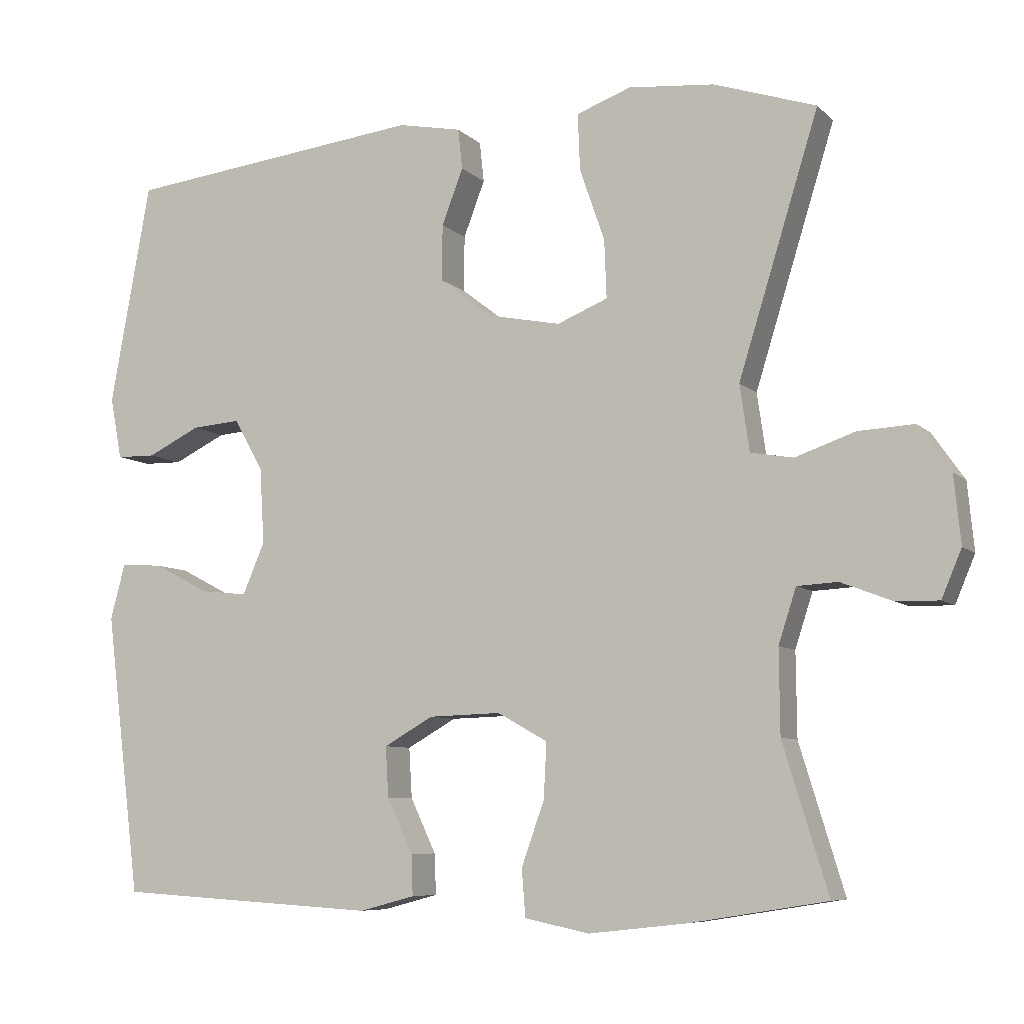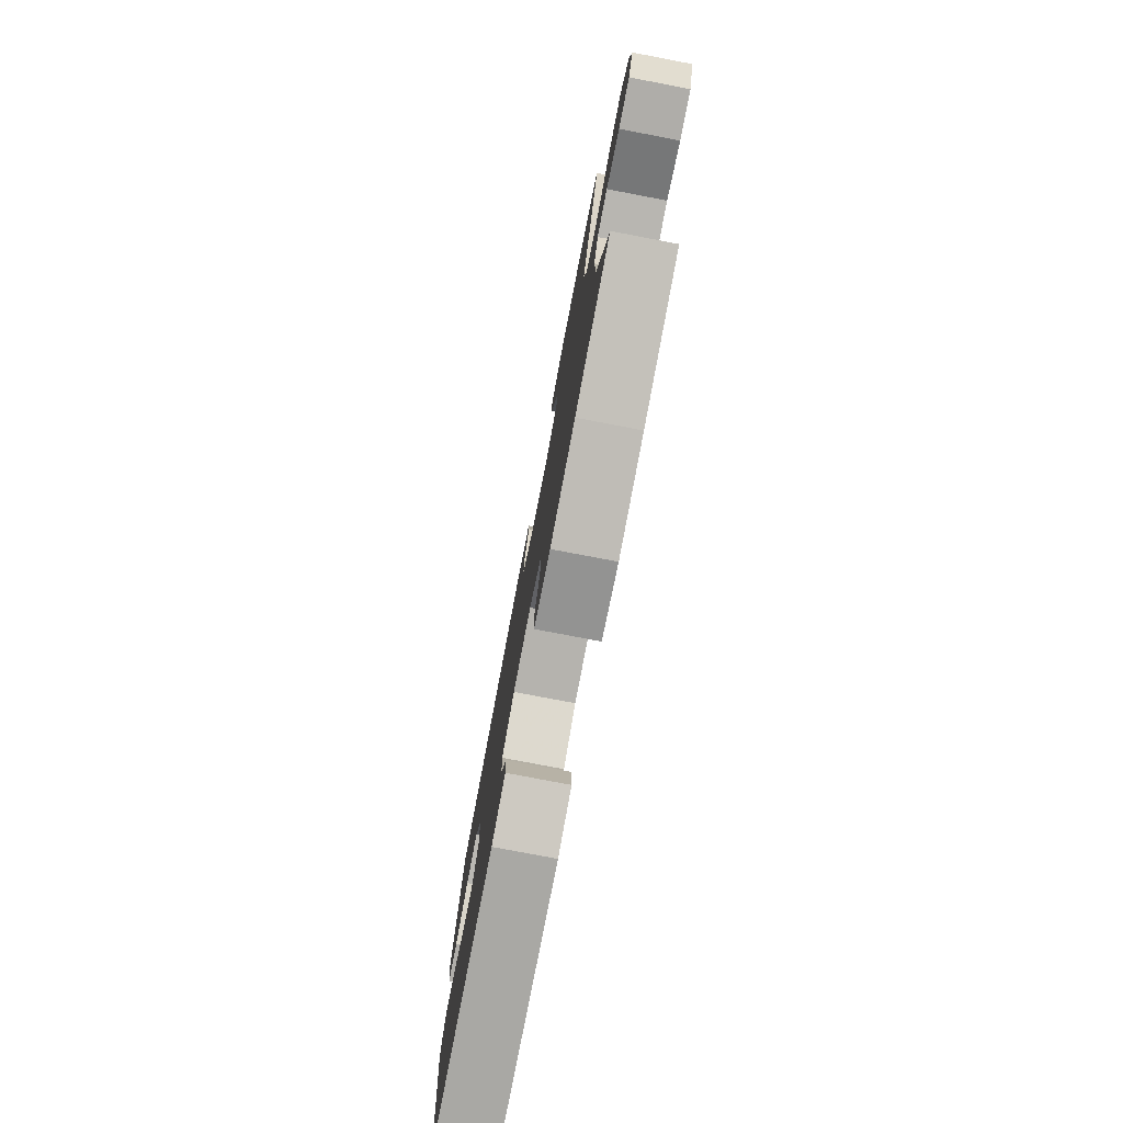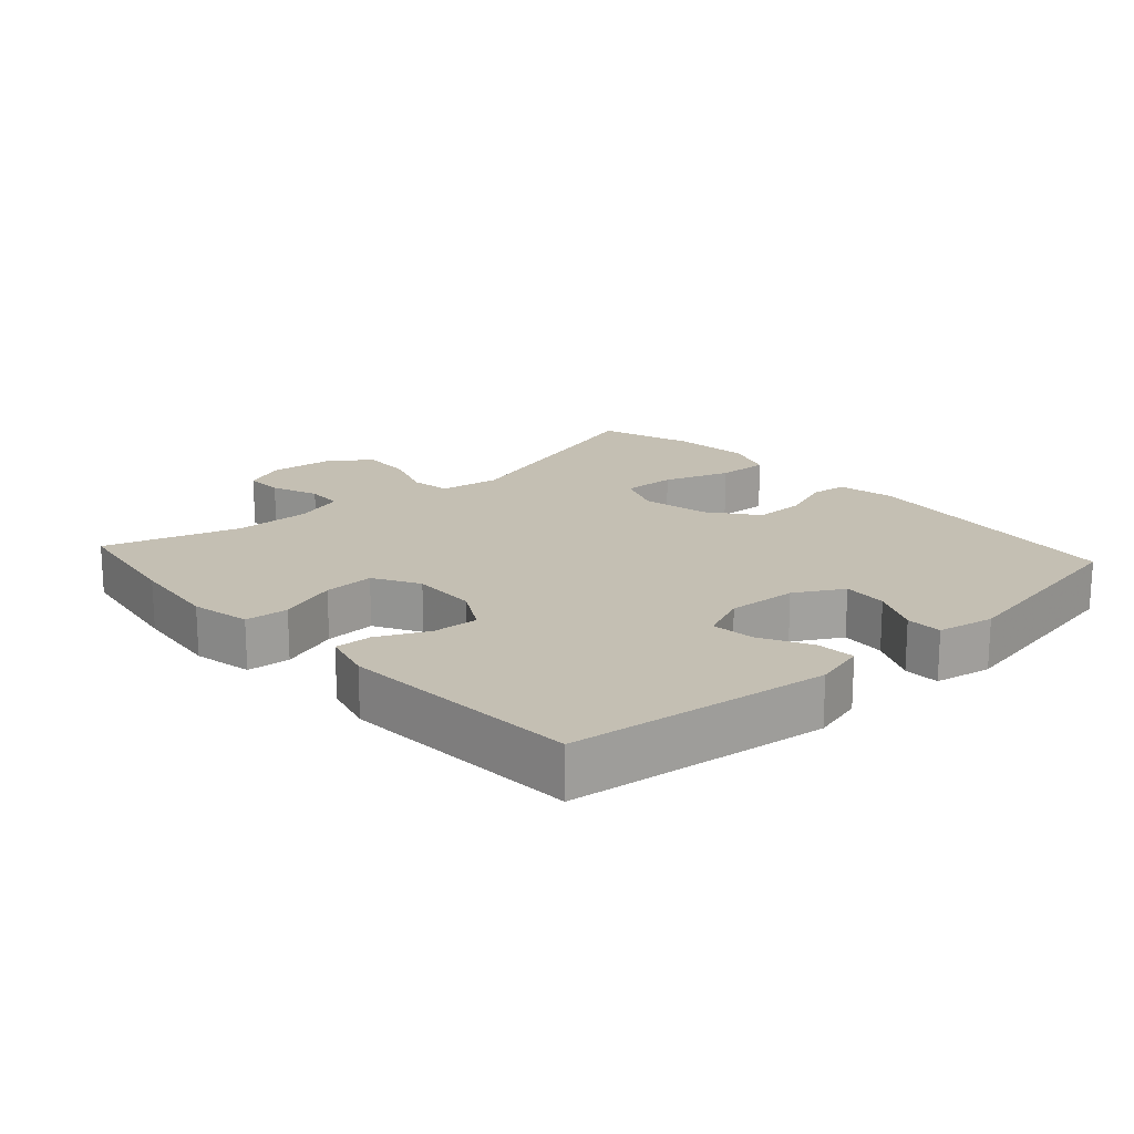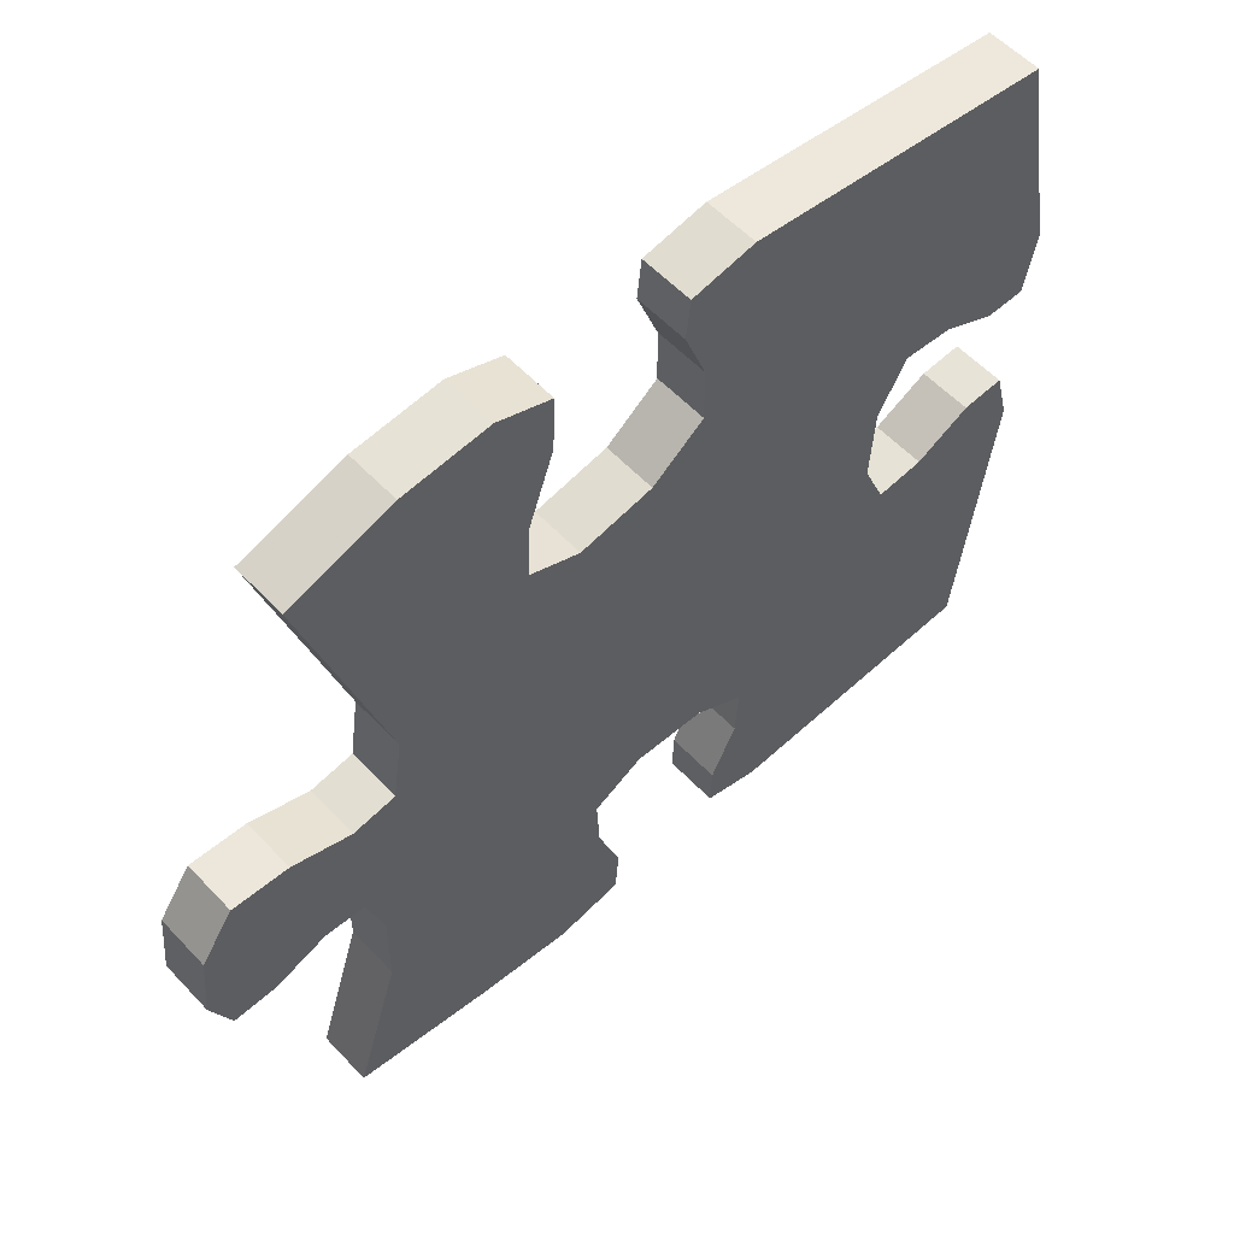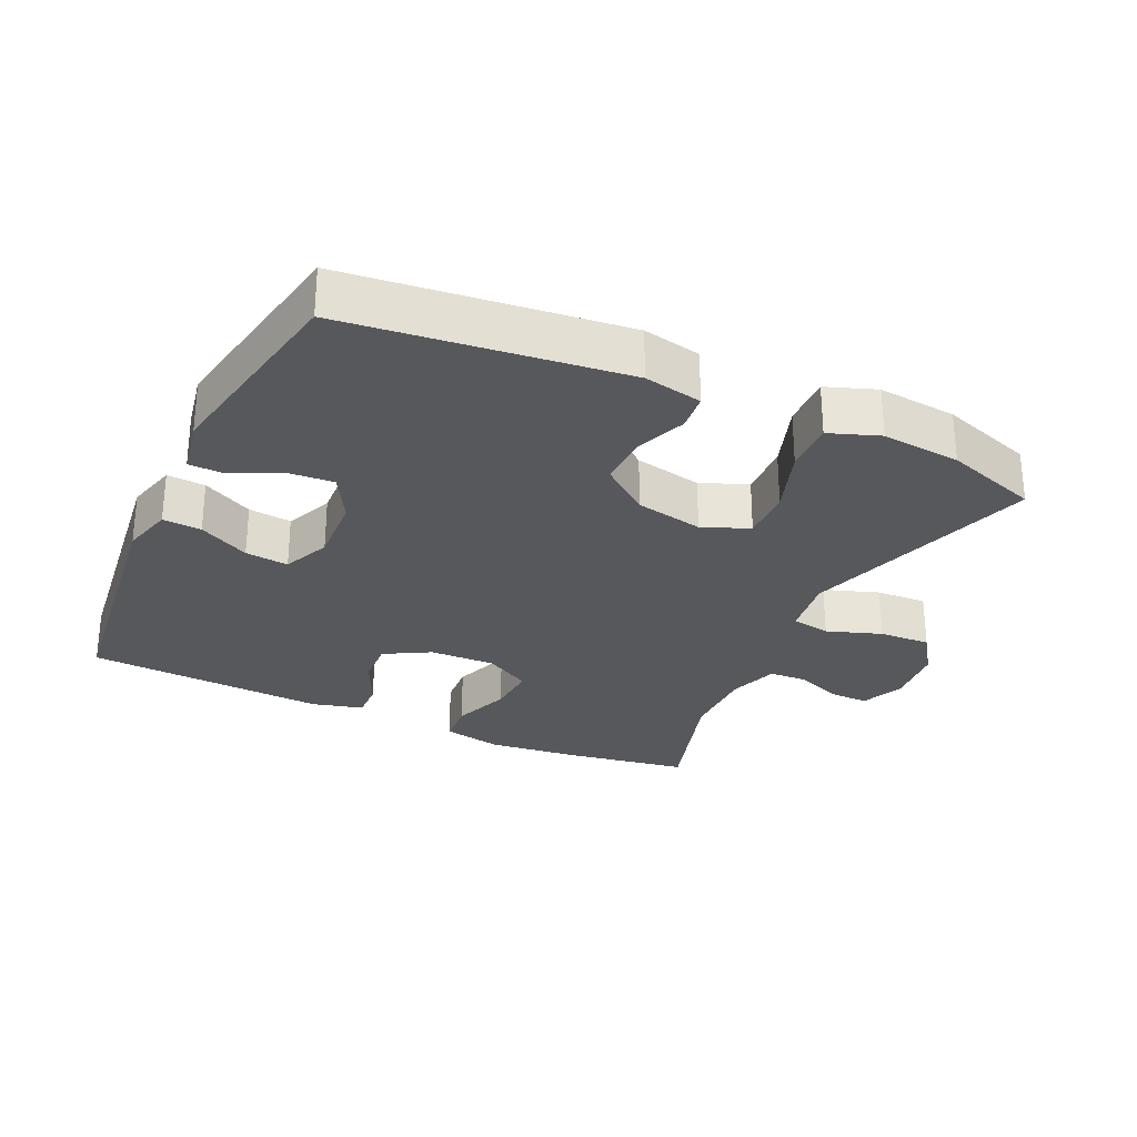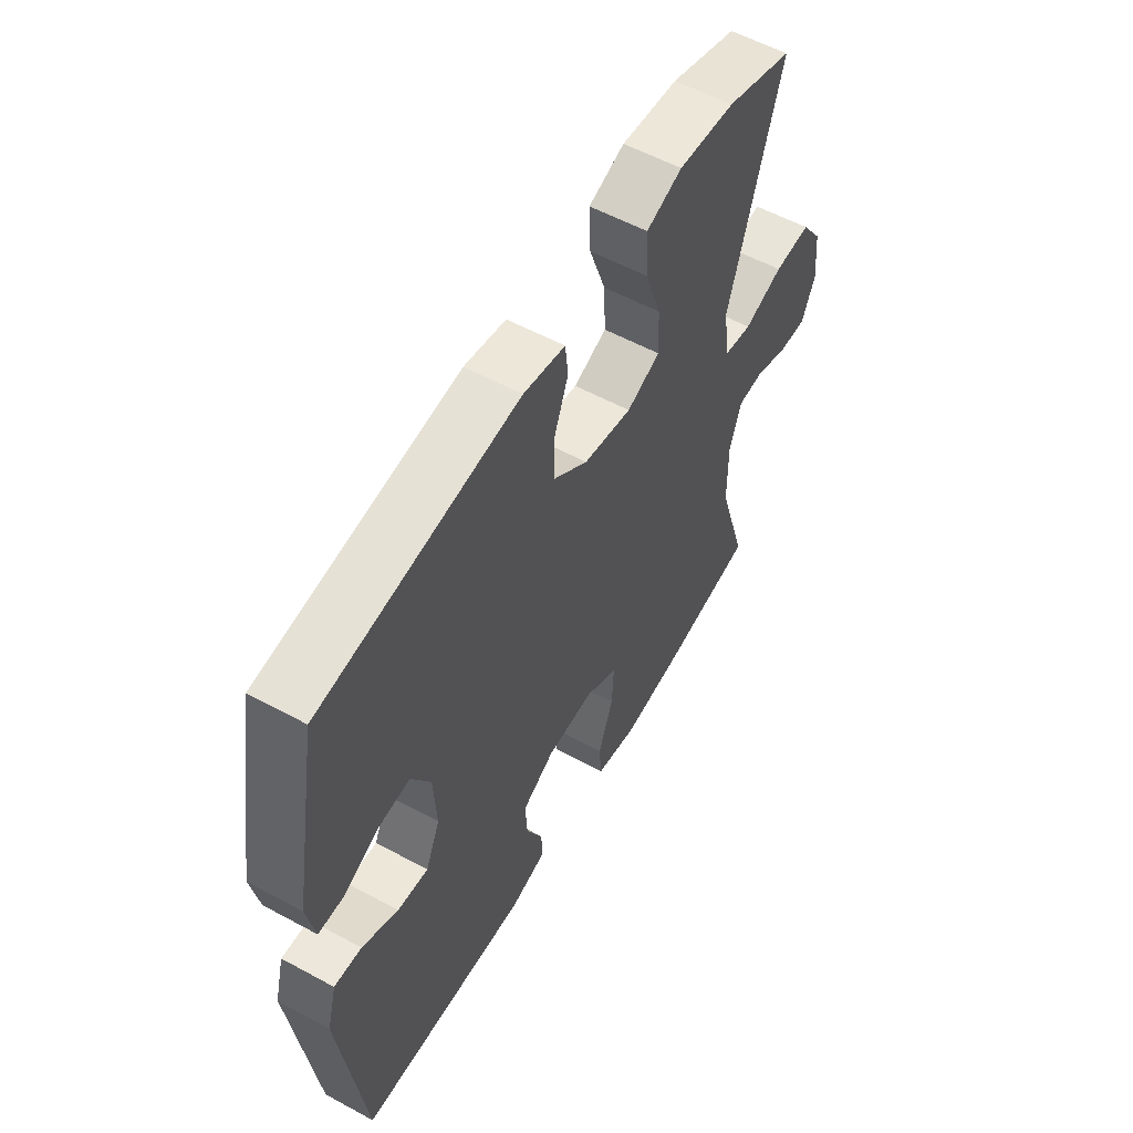
<metadata>
{"format":"obj","ext":"obj","renderer":"f3d","projection":"perspective","resolution":1024,"background":"white","views":[{"elev":-7.5,"azim":24.1,"up":"+Z"},{"elev":-78.3,"azim":79.2,"up":"+Z"},{"elev":17.9,"azim":-132.0,"up":"+Y"},{"elev":56.5,"azim":137.5,"up":"+Z"},{"elev":-28.3,"azim":-25.1,"up":"+Y"},{"elev":56.7,"azim":-60.5,"up":"+Z"}]}
</metadata>
<code>
v 0.5 0.07 0.5
v 0.391 0.07 0.149
v 0.404 0.07 0.059
v 0.462 0.07 0.049
v 0.543 0.07 0.077
v 0.619 0.07 0.081
v 0.663 0.07 0.018
v 0.672 0.07 -0.074
v 0.645 0.07 -0.138
v 0.587 0.07 -0.137
v 0.517 0.07 -0.11
v 0.462 0.07 -0.113
v 0.438 0.07 -0.187
v 0.439 0.07 -0.301
v 0.5 0.07 -0.5
v 0.314 0.07 -0.53
v 0.181 0.07 -0.545
v 0.093 0.07 -0.527
v 0.088 0.07 -0.463
v 0.119 0.07 -0.376
v 0.123 0.07 -0.301
v 0.055 0.07 -0.263
v -0.043 0.07 -0.266
v -0.11 0.07 -0.304
v -0.106 0.07 -0.372
v -0.071 0.07 -0.446
v -0.069 0.07 -0.501
v -0.144 0.07 -0.521
v -0.5 0.07 -0.5
v -0.548 0.07 -0.118
v -0.528 0.07 -0.042
v -0.471 0.07 -0.046
v -0.396 0.07 -0.085
v -0.332 0.07 -0.092
v -0.302 0.07 -0.022
v -0.308 0.07 0.081
v -0.348 0.07 0.152
v -0.414 0.07 0.147
v -0.486 0.07 0.112
v -0.539 0.07 0.113
v -0.555 0.07 0.197
v -0.5 0.07 0.5
v -0.092 0.07 0.547
v -0.006 0.07 0.53
v 0 0.07 0.475
v -0.029 0.07 0.399
v -0.03 0.07 0.323
v 0.041 0.07 0.268
v 0.141 0.07 0.248
v 0.21 0.07 0.276
v 0.207 0.07 0.355
v 0.173 0.07 0.453
v 0.17 0.07 0.53
v 0.244 0.07 0.557
v 0.361 0.07 0.546
v 0.5 0 0.5
v 0.391 0 0.149
v 0.404 0 0.059
v 0.462 0 0.049
v 0.543 0 0.077
v 0.619 0 0.081
v 0.663 0 0.018
v 0.672 0 -0.074
v 0.645 0 -0.138
v 0.587 0 -0.137
v 0.517 0 -0.11
v 0.462 0 -0.113
v 0.438 0 -0.187
v 0.439 0 -0.301
v 0.5 0 -0.5
v 0.314 0 -0.53
v 0.181 0 -0.545
v 0.093 0 -0.527
v 0.088 0 -0.463
v 0.119 0 -0.376
v 0.123 0 -0.301
v 0.055 0 -0.263
v -0.043 0 -0.266
v -0.11 0 -0.304
v -0.106 0 -0.372
v -0.071 0 -0.446
v -0.069 0 -0.501
v -0.144 0 -0.521
v -0.5 0 -0.5
v -0.548 0 -0.118
v -0.528 0 -0.042
v -0.471 0 -0.046
v -0.396 0 -0.085
v -0.332 0 -0.092
v -0.302 0 -0.022
v -0.308 0 0.081
v -0.348 0 0.152
v -0.414 0 0.147
v -0.486 0 0.112
v -0.539 0 0.113
v -0.555 0 0.197
v -0.5 0 0.5
v -0.092 0 0.547
v -0.006 0 0.53
v 0 0 0.475
v -0.029 0 0.399
v -0.03 0 0.323
v 0.041 0 0.268
v 0.141 0 0.248
v 0.21 0 0.276
v 0.207 0 0.355
v 0.173 0 0.453
v 0.17 0 0.53
v 0.244 0 0.557
v 0.361 0 0.546
f 55 1 2
f 54 55 2
f 53 54 2
f 52 53 2
f 51 52 2
f 50 51 2 3
f 49 50 3
f 48 49 3
f 44 45 46
f 43 44 46
f 42 43 46
f 41 42 46
f 40 41 46
f 39 40 46
f 38 39 46
f 37 38 46 47
f 36 37 47 48
f 31 32 33
f 30 31 33
f 29 30 33
f 28 29 33
f 27 28 33
f 26 27 33
f 25 26 33
f 24 25 33 34
f 23 24 34 35
f 18 19 20
f 17 18 20
f 16 17 20
f 15 16 20
f 14 15 20
f 13 14 20 21
f 12 13 21 22
f 9 10 11
f 8 9 11
f 7 8 11
f 6 7 11
f 5 6 11
f 4 5 11
f 3 4 11 12
f 35 36 48
f 23 35 48
f 22 23 48
f 12 22 48
f 3 12 48
f 57 56 110
f 57 110 109
f 57 109 108
f 57 108 107
f 57 107 106
f 58 57 106 105
f 58 105 104
f 58 104 103
f 101 100 99
f 101 99 98
f 101 98 97
f 101 97 96
f 101 96 95
f 101 95 94
f 101 94 93
f 102 101 93 92
f 103 102 92 91
f 88 87 86
f 88 86 85
f 88 85 84
f 88 84 83
f 88 83 82
f 88 82 81
f 88 81 80
f 89 88 80 79
f 90 89 79 78
f 75 74 73
f 75 73 72
f 75 72 71
f 75 71 70
f 75 70 69
f 76 75 69 68
f 77 76 68 67
f 66 65 64
f 66 64 63
f 66 63 62
f 66 62 61
f 66 61 60
f 66 60 59
f 67 66 59 58
f 103 91 90
f 103 90 78
f 103 78 77
f 103 77 67
f 103 67 58
f 1 56 57 2
f 2 57 58 3
f 3 58 59 4
f 4 59 60 5
f 5 60 61 6
f 6 61 62 7
f 7 62 63 8
f 8 63 64 9
f 9 64 65 10
f 10 65 66 11
f 11 66 67 12
f 12 67 68 13
f 13 68 69 14
f 14 69 70 15
f 15 70 71 16
f 16 71 72 17
f 17 72 73 18
f 18 73 74 19
f 19 74 75 20
f 20 75 76 21
f 21 76 77 22
f 22 77 78 23
f 23 78 79 24
f 24 79 80 25
f 25 80 81 26
f 26 81 82 27
f 27 82 83 28
f 28 83 84 29
f 29 84 85 30
f 30 85 86 31
f 31 86 87 32
f 32 87 88 33
f 33 88 89 34
f 34 89 90 35
f 35 90 91 36
f 36 91 92 37
f 37 92 93 38
f 38 93 94 39
f 39 94 95 40
f 40 95 96 41
f 41 96 97 42
f 42 97 98 43
f 43 98 99 44
f 44 99 100 45
f 45 100 101 46
f 46 101 102 47
f 47 102 103 48
f 48 103 104 49
f 49 104 105 50
f 50 105 106 51
f 51 106 107 52
f 52 107 108 53
f 53 108 109 54
f 54 109 110 55
f 55 110 56 1

</code>
